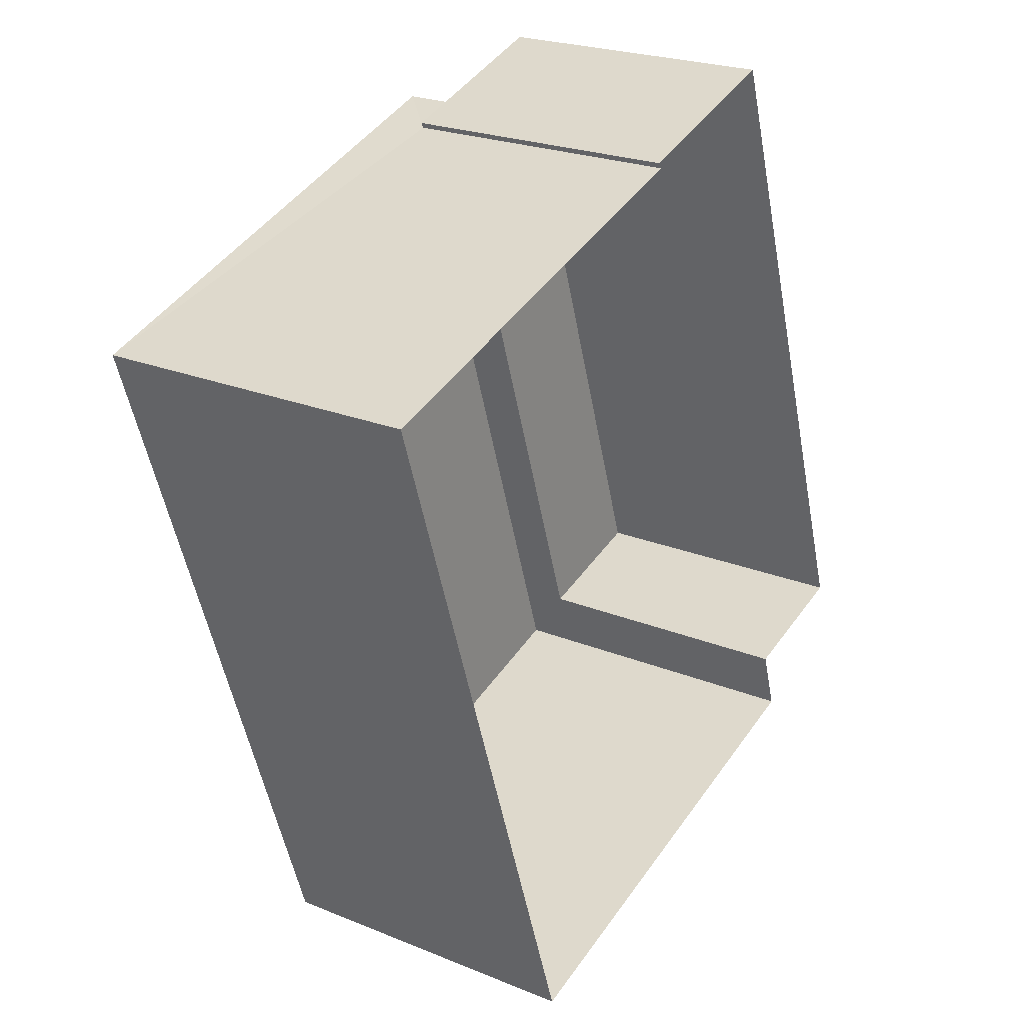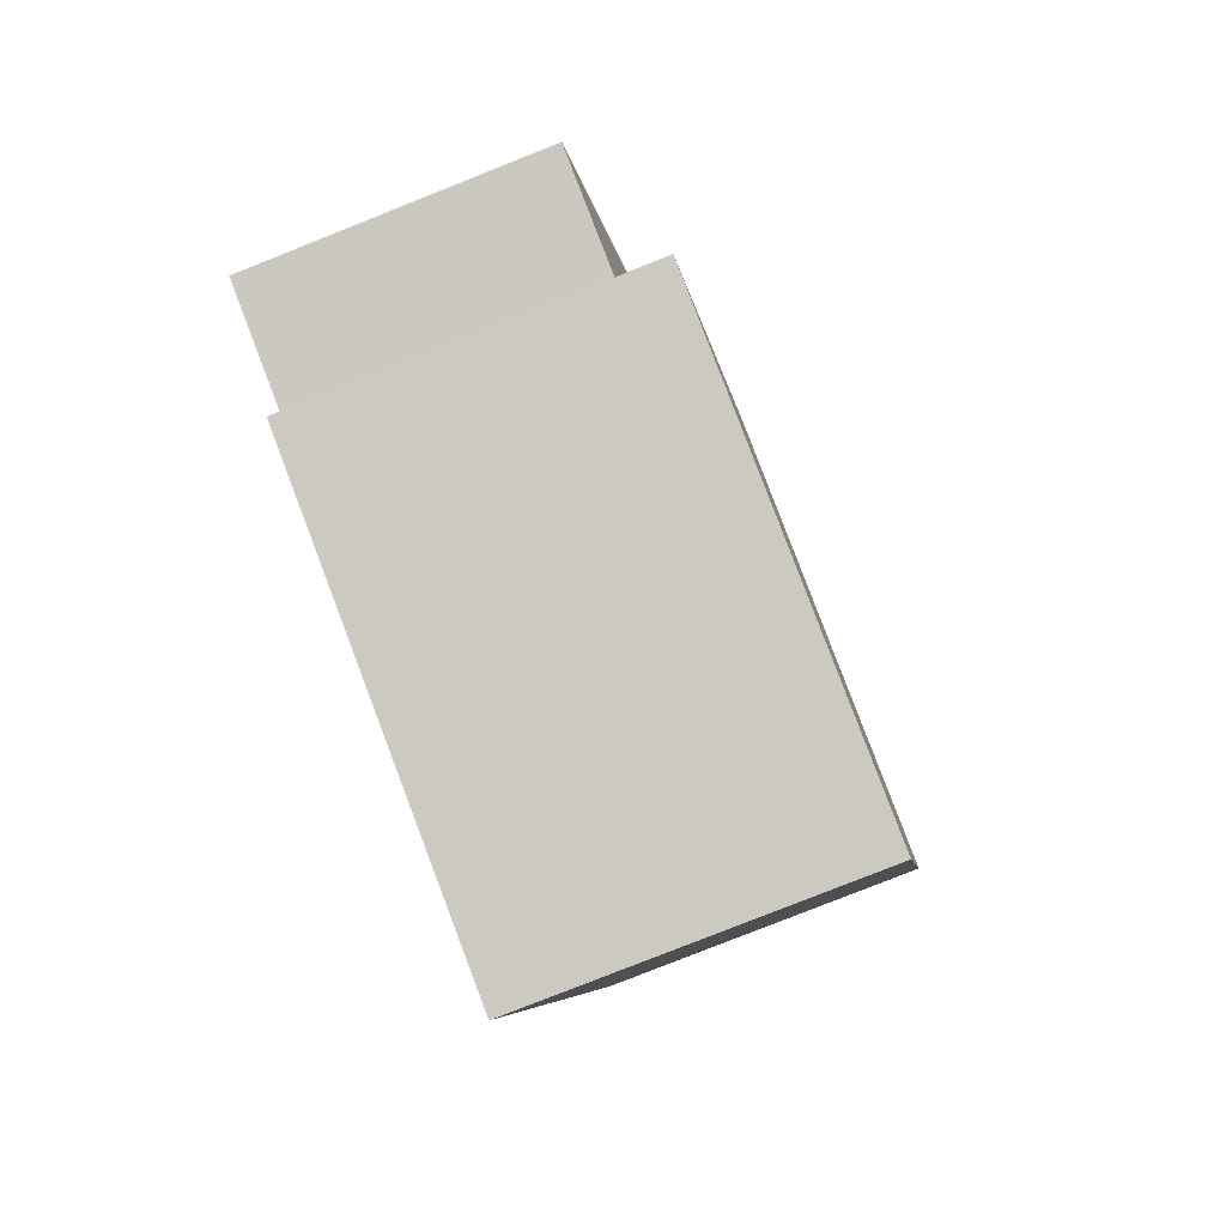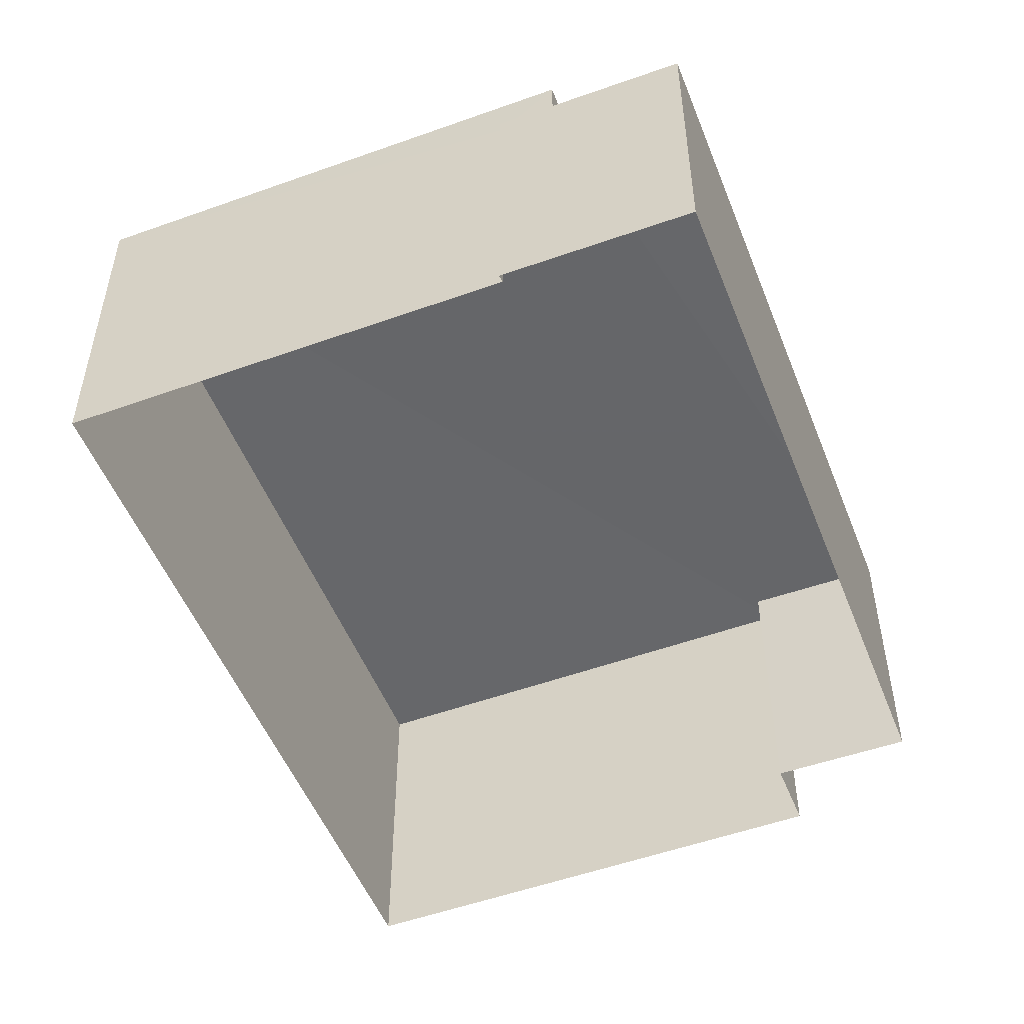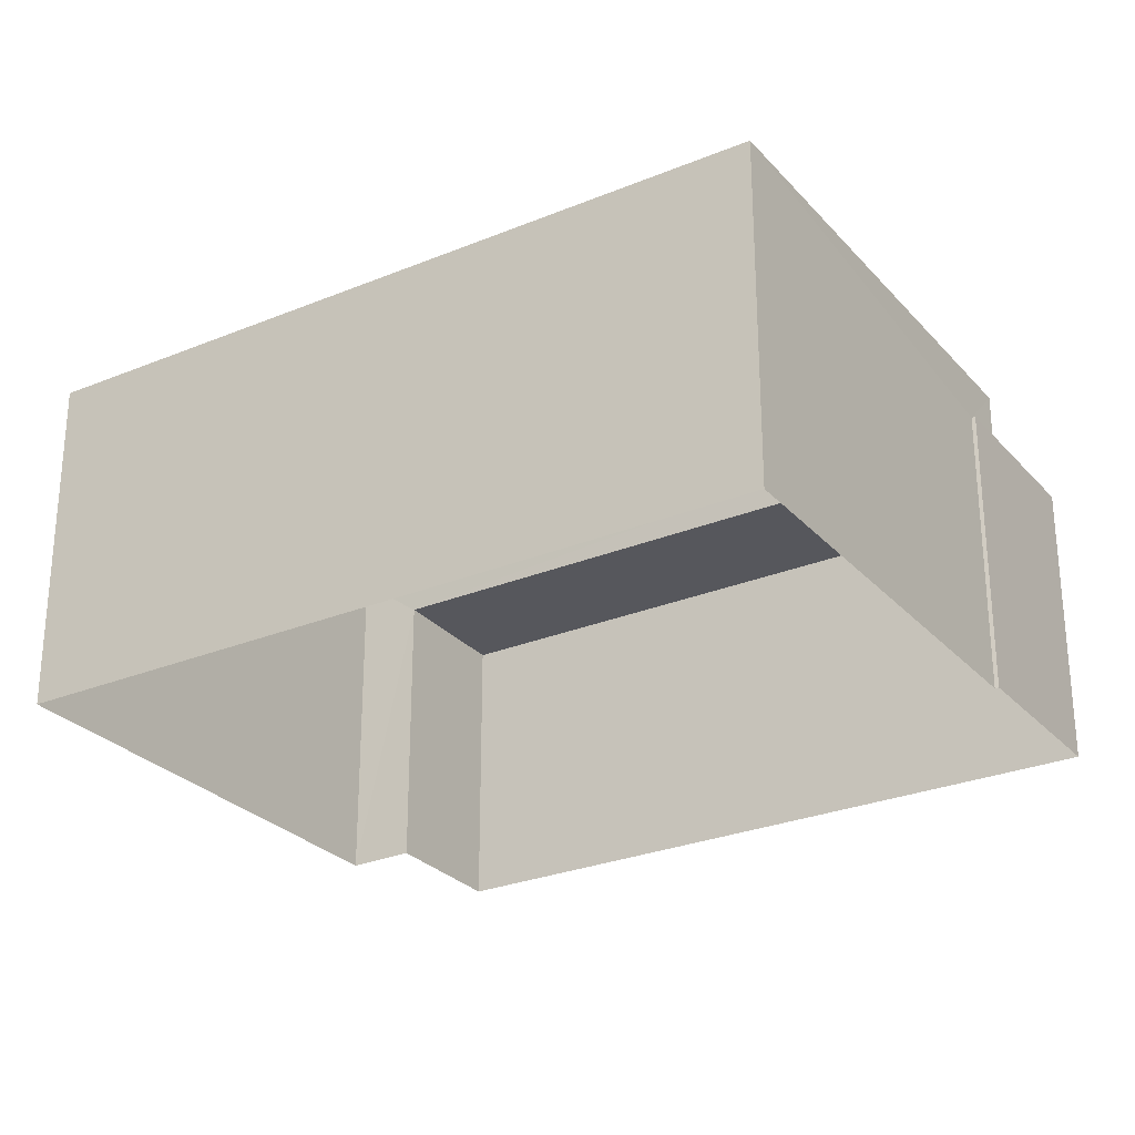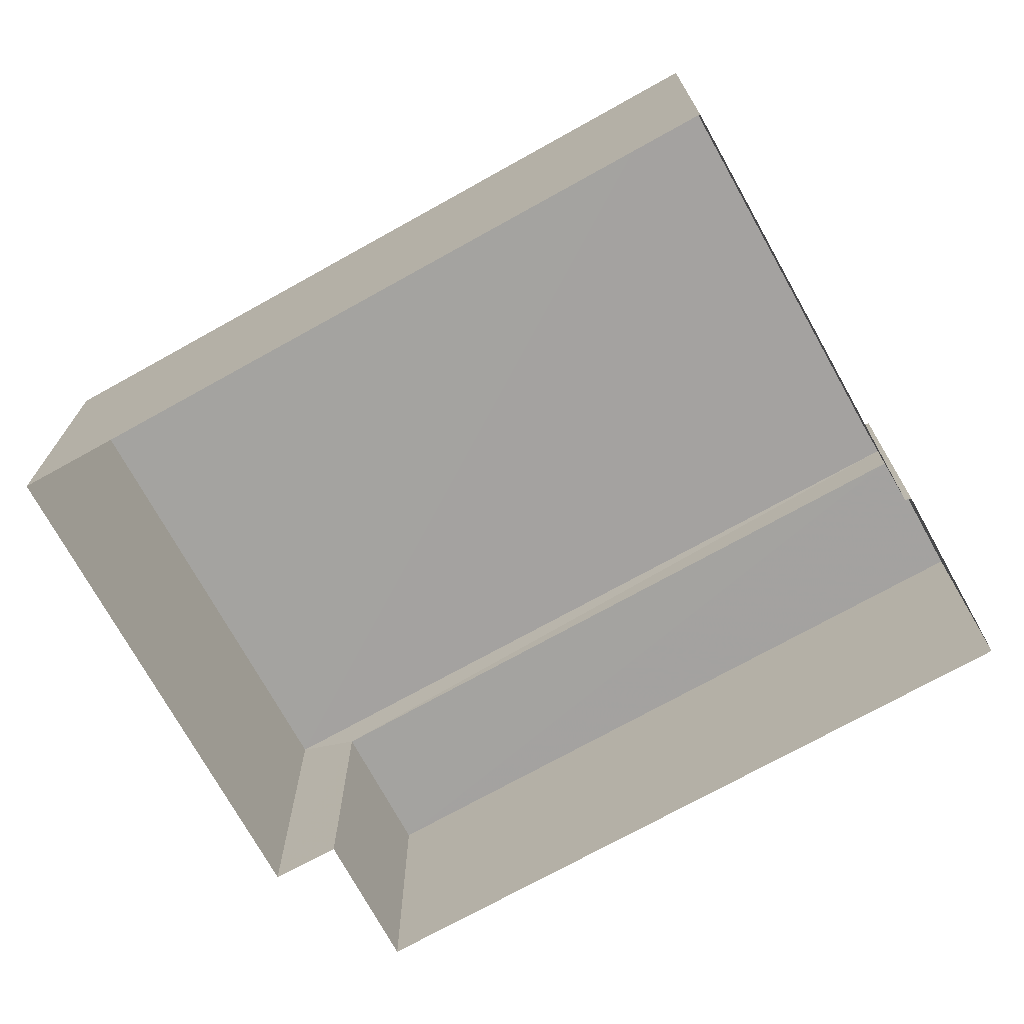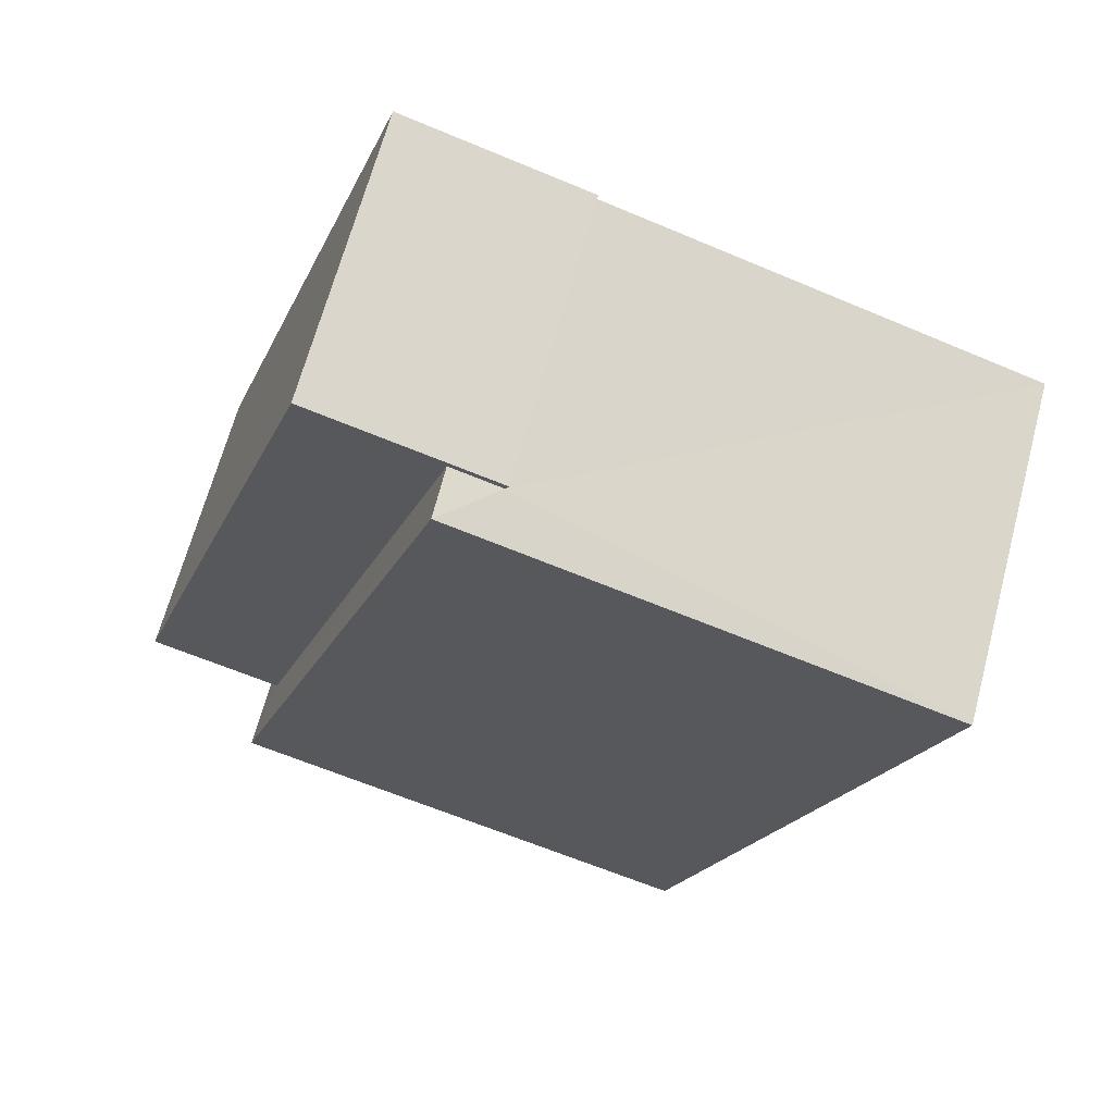
<metadata>
{"format":"obj","ext":"obj","renderer":"f3d","projection":"perspective","resolution":1024,"background":"white","views":[{"elev":23.3,"azim":124.7,"up":"+Y"},{"elev":-78.8,"azim":-68.1,"up":"+Y"},{"elev":-52.0,"azim":-176.9,"up":"+Z"},{"elev":-27.6,"azim":104.1,"up":"+Z"},{"elev":-72.7,"azim":100.9,"up":"+Z"},{"elev":66.5,"azim":15.1,"up":"+Y"}]}
</metadata>
<code>
v -2.199e+05 -1.248e+05 13.52
v -2.199e+05 -1.248e+05 13.52
v -2.199e+05 -1.248e+05 13.52
v -2.199e+05 -1.248e+05 13.52
v -2.199e+05 -1.248e+05 13.52
v -2.199e+05 -1.248e+05 13.52
v -2.199e+05 -1.248e+05 13.52
v -2.199e+05 -1.248e+05 13.52
v -2.199e+05 -1.248e+05 16.27
v -2.199e+05 -1.248e+05 16.27
v -2.199e+05 -1.248e+05 16.27
v -2.199e+05 -1.248e+05 16.27
v -2.199e+05 -1.248e+05 15.87
v -2.199e+05 -1.248e+05 15.87
v -2.199e+05 -1.248e+05 15.87
v -2.199e+05 -1.248e+05 15.87
v -2.199e+05 -1.248e+05 15.87
v -2.199e+05 -1.248e+05 15.87
f 1 2 3
f 2 4 3
f 5 6 7
f 6 1 3
f 7 3 8
f 6 3 7
f 9 10 11
f 9 12 10
f 13 14 15
f 15 14 16
f 13 17 14
f 16 14 18
f 18 5 16
f 18 6 5
f 10 4 2
f 11 10 2
f 9 2 1
f 9 11 2
f 3 13 8
f 3 17 13
f 3 4 17
f 4 10 17
f 17 12 14
f 17 10 12
f 15 5 7
f 15 16 5
f 13 7 8
f 13 15 7
f 1 18 9
f 9 18 12
f 1 6 18
f 12 18 14

</code>
